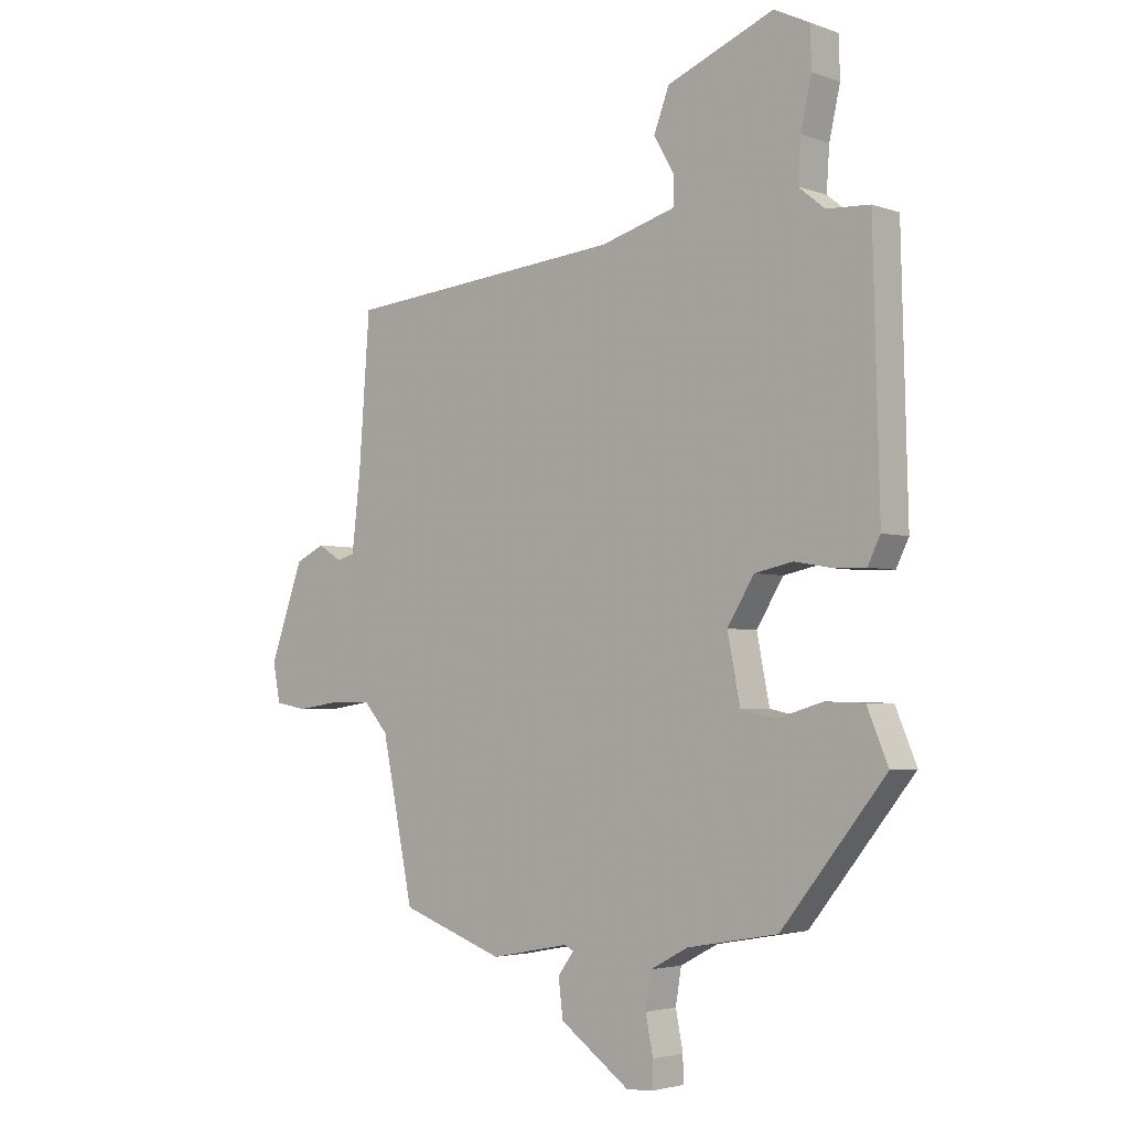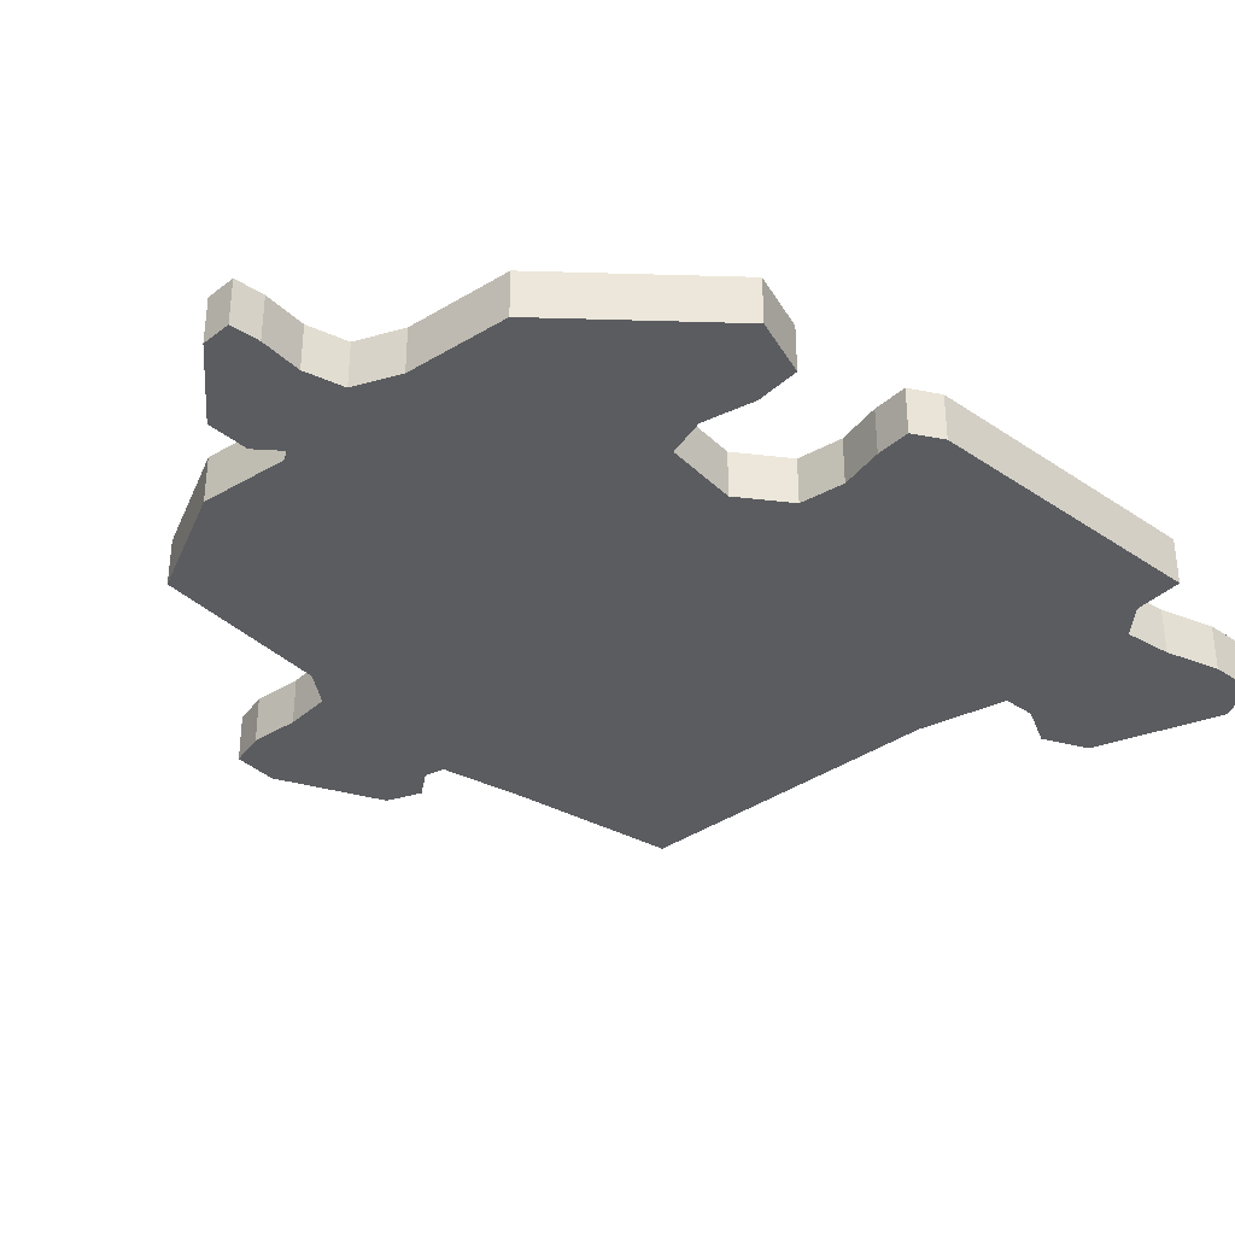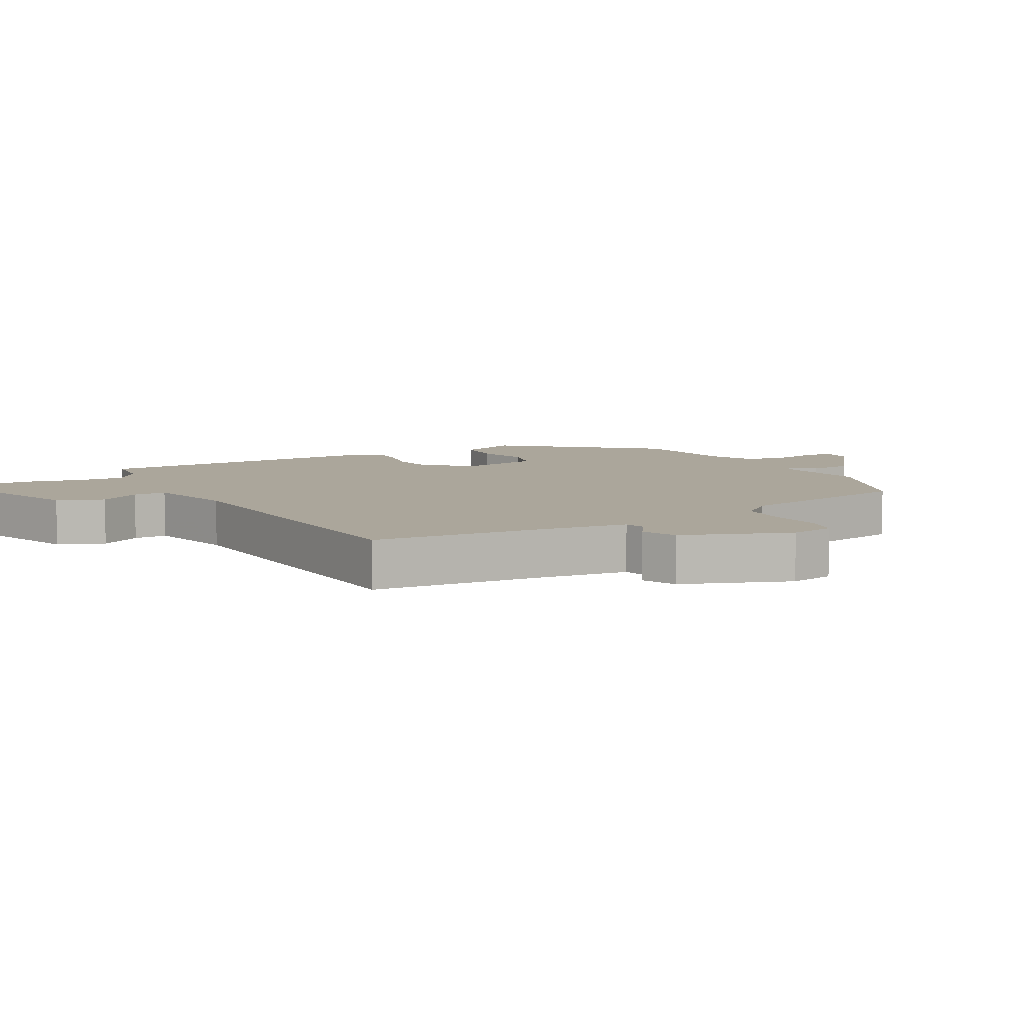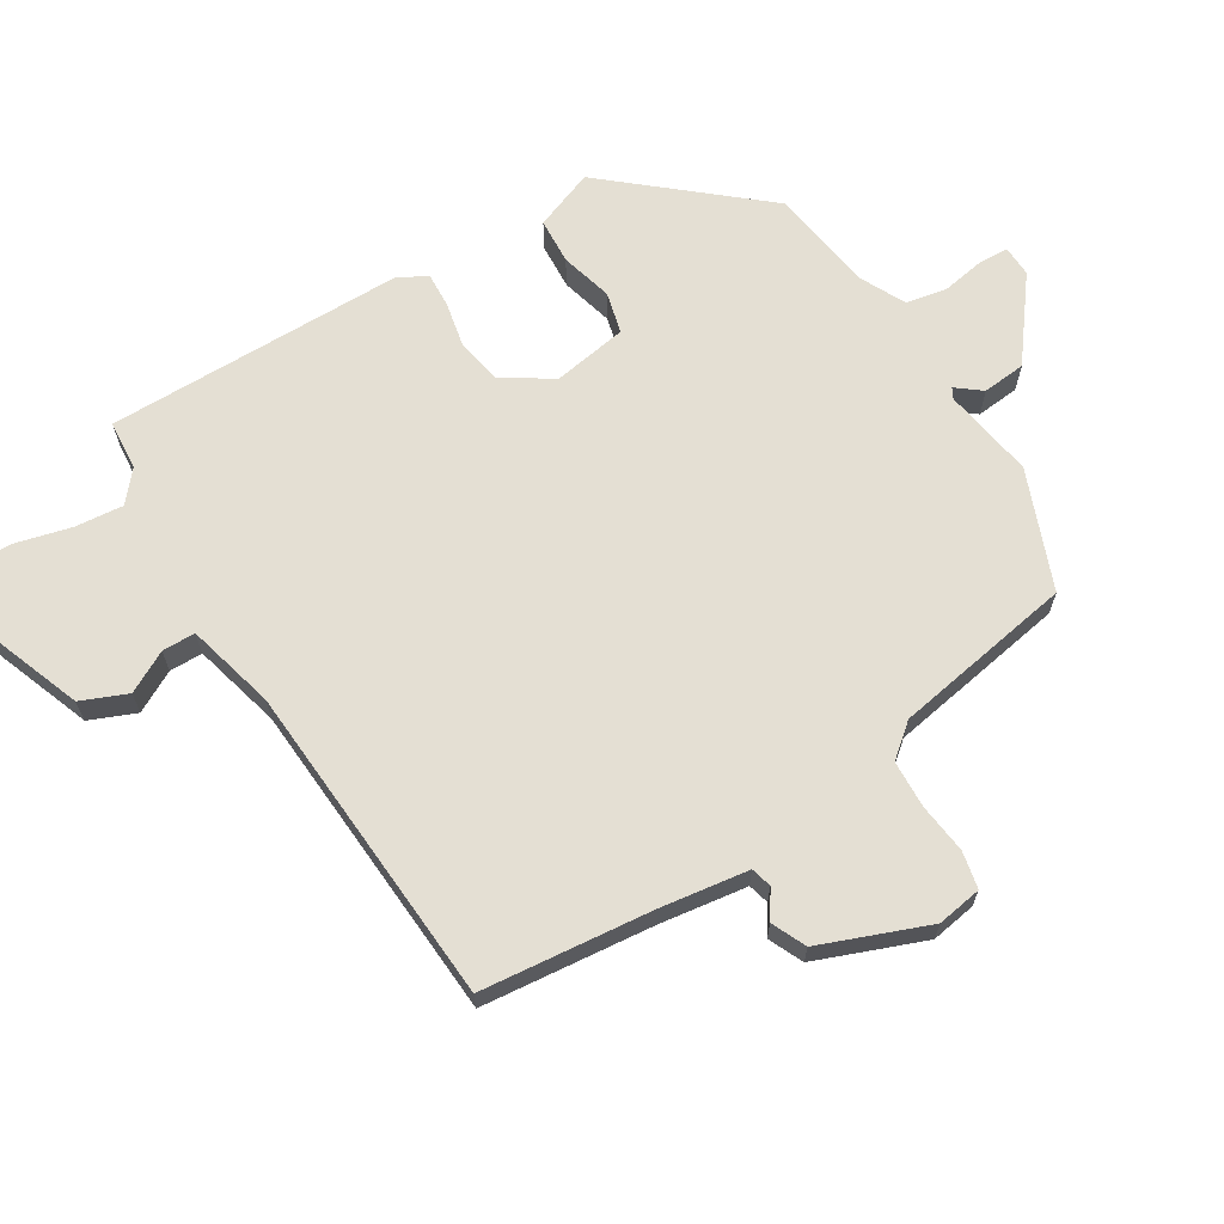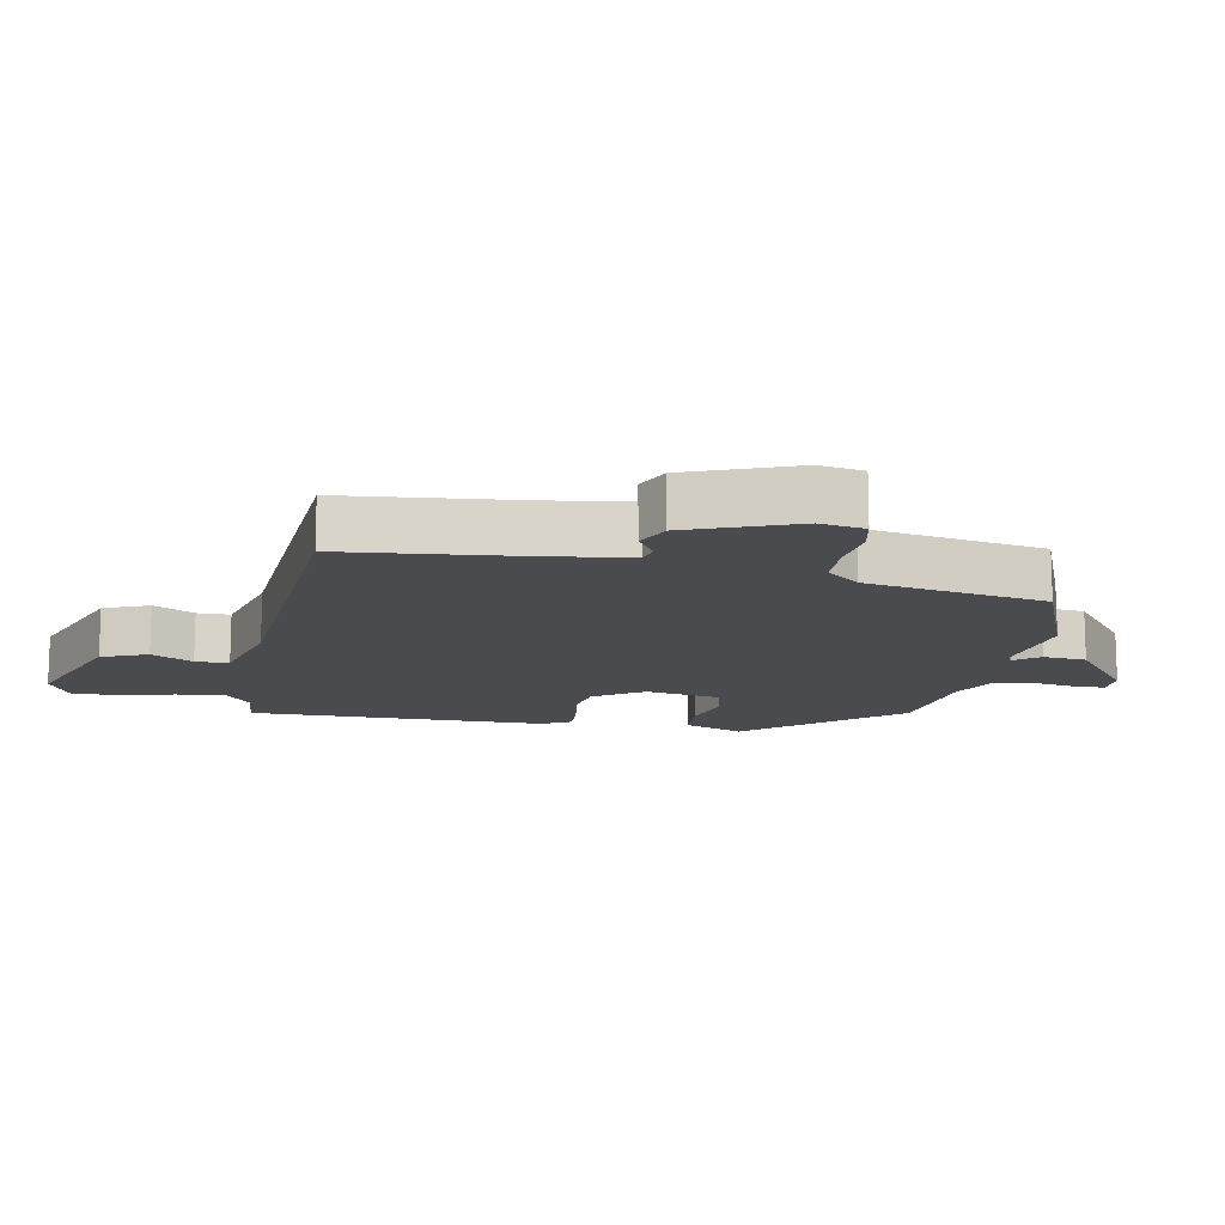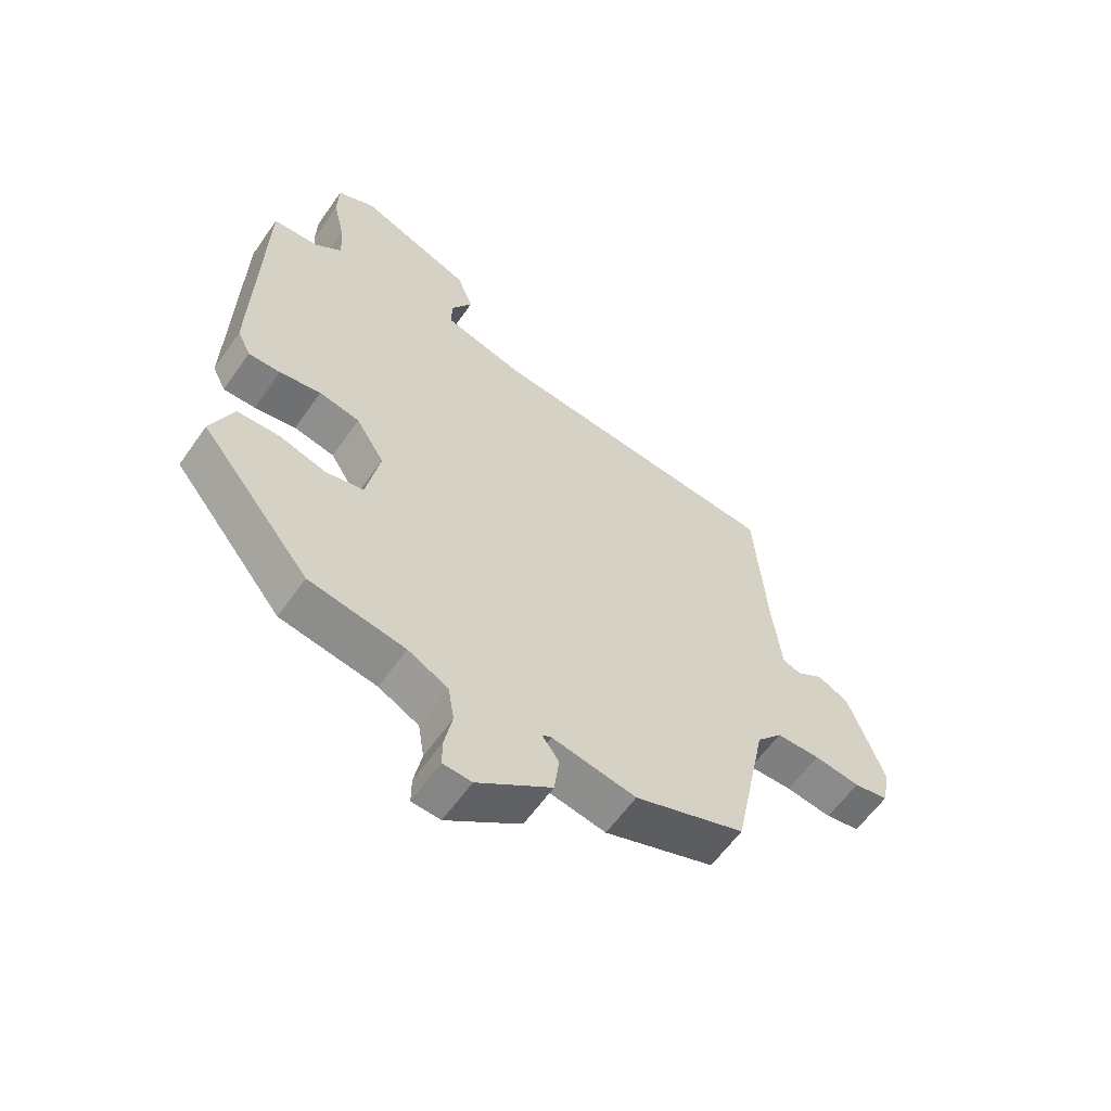
<metadata>
{"format":"obj","ext":"obj","renderer":"f3d","projection":"perspective","resolution":1024,"background":"white","views":[{"elev":-3.4,"azim":-139.5,"up":"+Z"},{"elev":-34.3,"azim":-131.0,"up":"+Y"},{"elev":7.9,"azim":62.2,"up":"+Y"},{"elev":66.4,"azim":60.1,"up":"+Y"},{"elev":-13.9,"azim":80.8,"up":"+Y"},{"elev":-60.2,"azim":-34.9,"up":"+Z"}]}
</metadata>
<code>
v 0.401 0.07 -0.477
v 0.221 0.07 -0.542
v 0.084 0.07 -0.516
v 0.068 0.07 -0.524
v 0.096 0.07 -0.562
v 0.088 0.07 -0.627
v -0.034 0.07 -0.715
v -0.081 0.07 -0.712
v -0.081 0.07 -0.667
v -0.068 0.07 -0.602
v -0.078 0.07 -0.541
v -0.144 0.07 -0.506
v -0.302 0.07 -0.478
v -0.484 0.07 -0.251
v -0.447 0.07 -0.162
v -0.378 0.07 -0.16
v -0.3 0.07 -0.183
v -0.238 0.07 -0.169
v -0.216 0.07 -0.057
v -0.263 0.07 0.019
v -0.33 0.07 0.033
v -0.398 0.07 0.021
v -0.451 0.07 0.02
v -0.473 0.07 0.065
v -0.462 0.07 0.512
v -0.387 0.07 0.516
v -0.341 0.07 0.553
v -0.346 0.07 0.626
v -0.365 0.07 0.71
v -0.363 0.07 0.78
v -0.301 0.07 0.81
v -0.114 0.07 0.734
v -0.087 0.07 0.664
v -0.122 0.07 0.603
v -0.123 0.07 0.553
v 0.009 0.07 0.515
v 0.497 0.07 0.469
v 0.516 0.07 0.211
v 0.531 0.07 0.079
v 0.562 0.07 0.07
v 0.604 0.07 0.096
v 0.655 0.07 0.071
v 0.713 0.07 -0.092
v 0.7 0.07 -0.159
v 0.644 0.07 -0.169
v 0.569 0.07 -0.158
v 0.498 0.07 -0.159
v 0.456 0.07 -0.207
v 0.401 0 -0.477
v 0.221 0 -0.542
v 0.084 0 -0.516
v 0.068 0 -0.524
v 0.096 0 -0.562
v 0.088 0 -0.627
v -0.034 0 -0.715
v -0.081 0 -0.712
v -0.081 0 -0.667
v -0.068 0 -0.602
v -0.078 0 -0.541
v -0.144 0 -0.506
v -0.302 0 -0.478
v -0.484 0 -0.251
v -0.447 0 -0.162
v -0.378 0 -0.16
v -0.3 0 -0.183
v -0.238 0 -0.169
v -0.216 0 -0.057
v -0.263 0 0.019
v -0.33 0 0.033
v -0.398 0 0.021
v -0.451 0 0.02
v -0.473 0 0.065
v -0.462 0 0.512
v -0.387 0 0.516
v -0.341 0 0.553
v -0.346 0 0.626
v -0.365 0 0.71
v -0.363 0 0.78
v -0.301 0 0.81
v -0.114 0 0.734
v -0.087 0 0.664
v -0.122 0 0.603
v -0.123 0 0.553
v 0.009 0 0.515
v 0.497 0 0.469
v 0.516 0 0.211
v 0.531 0 0.079
v 0.562 0 0.07
v 0.604 0 0.096
v 0.655 0 0.071
v 0.713 0 -0.092
v 0.7 0 -0.159
v 0.644 0 -0.169
v 0.569 0 -0.158
v 0.498 0 -0.159
v 0.456 0 -0.207
f 44 45 46
f 43 44 46
f 42 43 46
f 41 42 46
f 40 41 46
f 39 40 46 47
f 38 39 47 48
f 1 2 3
f 48 1 3
f 38 48 3
f 37 38 3
f 36 37 3
f 32 33 34
f 31 32 34
f 30 31 34
f 29 30 34
f 28 29 34
f 27 28 34 35
f 36 3 4
f 35 36 4
f 27 35 4
f 26 27 4
f 24 25 26
f 23 24 26
f 22 23 26
f 21 22 26
f 15 16 17
f 14 15 17
f 13 14 17
f 12 13 17
f 11 12 17 18
f 8 9 10
f 7 8 10
f 6 7 10
f 5 6 10
f 4 5 10
f 4 10 11
f 20 21 26
f 19 20 26
f 19 26 4
f 4 11 18 19
f 94 93 92
f 94 92 91
f 94 91 90
f 94 90 89
f 94 89 88
f 95 94 88 87
f 96 95 87 86
f 51 50 49
f 51 49 96
f 51 96 86
f 51 86 85
f 51 85 84
f 82 81 80
f 82 80 79
f 82 79 78
f 82 78 77
f 82 77 76
f 83 82 76 75
f 52 51 84
f 52 84 83
f 52 83 75
f 52 75 74
f 74 73 72
f 74 72 71
f 74 71 70
f 74 70 69
f 65 64 63
f 65 63 62
f 65 62 61
f 65 61 60
f 66 65 60 59
f 58 57 56
f 58 56 55
f 58 55 54
f 58 54 53
f 58 53 52
f 59 58 52
f 74 69 68
f 74 68 67
f 52 74 67
f 67 66 59 52
f 1 49 50 2
f 2 50 51 3
f 3 51 52 4
f 4 52 53 5
f 5 53 54 6
f 6 54 55 7
f 7 55 56 8
f 8 56 57 9
f 9 57 58 10
f 10 58 59 11
f 11 59 60 12
f 12 60 61 13
f 13 61 62 14
f 14 62 63 15
f 15 63 64 16
f 16 64 65 17
f 17 65 66 18
f 18 66 67 19
f 19 67 68 20
f 20 68 69 21
f 21 69 70 22
f 22 70 71 23
f 23 71 72 24
f 24 72 73 25
f 25 73 74 26
f 26 74 75 27
f 27 75 76 28
f 28 76 77 29
f 29 77 78 30
f 30 78 79 31
f 31 79 80 32
f 32 80 81 33
f 33 81 82 34
f 34 82 83 35
f 35 83 84 36
f 36 84 85 37
f 37 85 86 38
f 38 86 87 39
f 39 87 88 40
f 40 88 89 41
f 41 89 90 42
f 42 90 91 43
f 43 91 92 44
f 44 92 93 45
f 45 93 94 46
f 46 94 95 47
f 47 95 96 48
f 48 96 49 1

</code>
